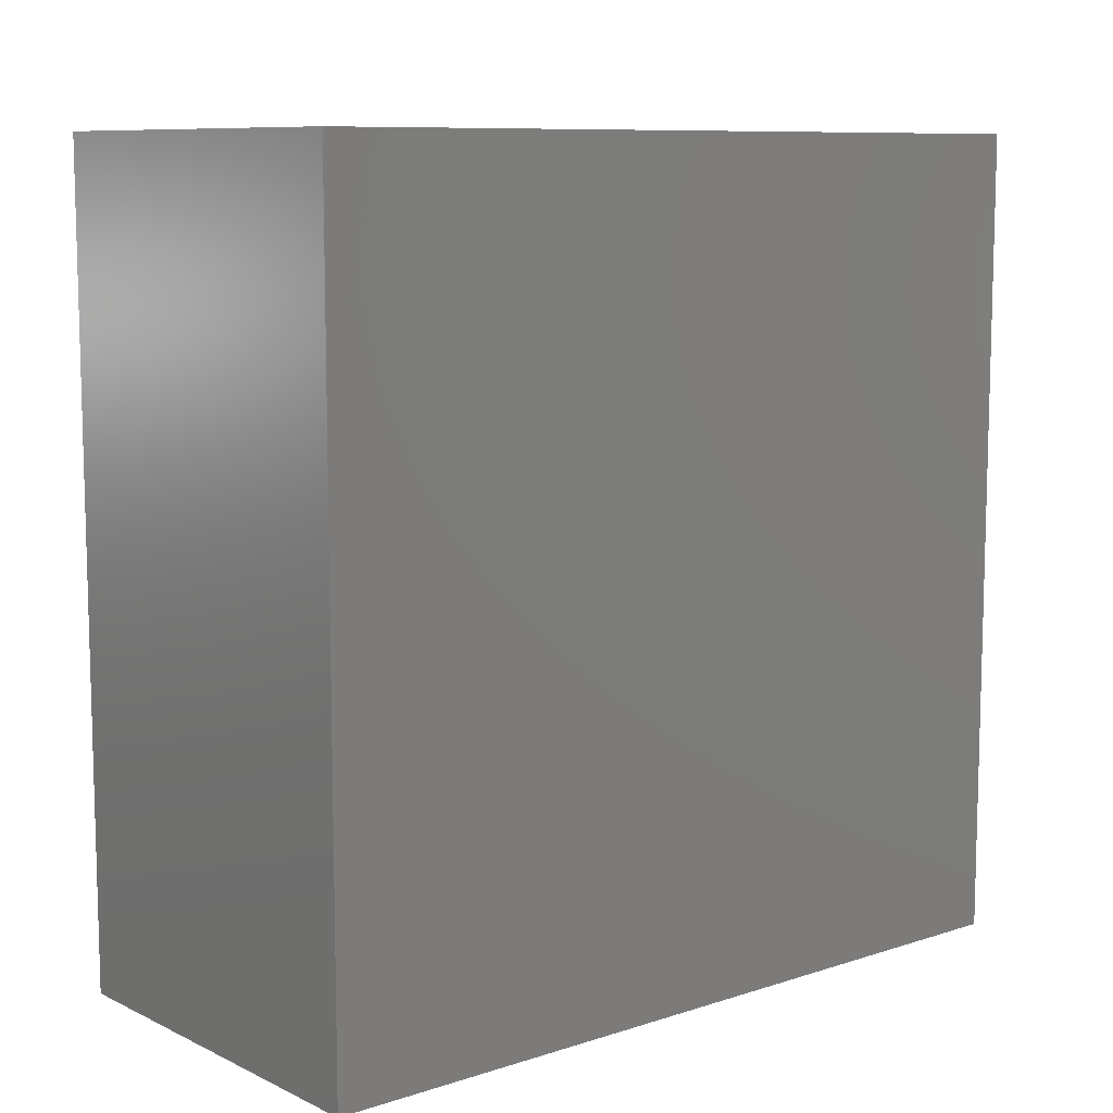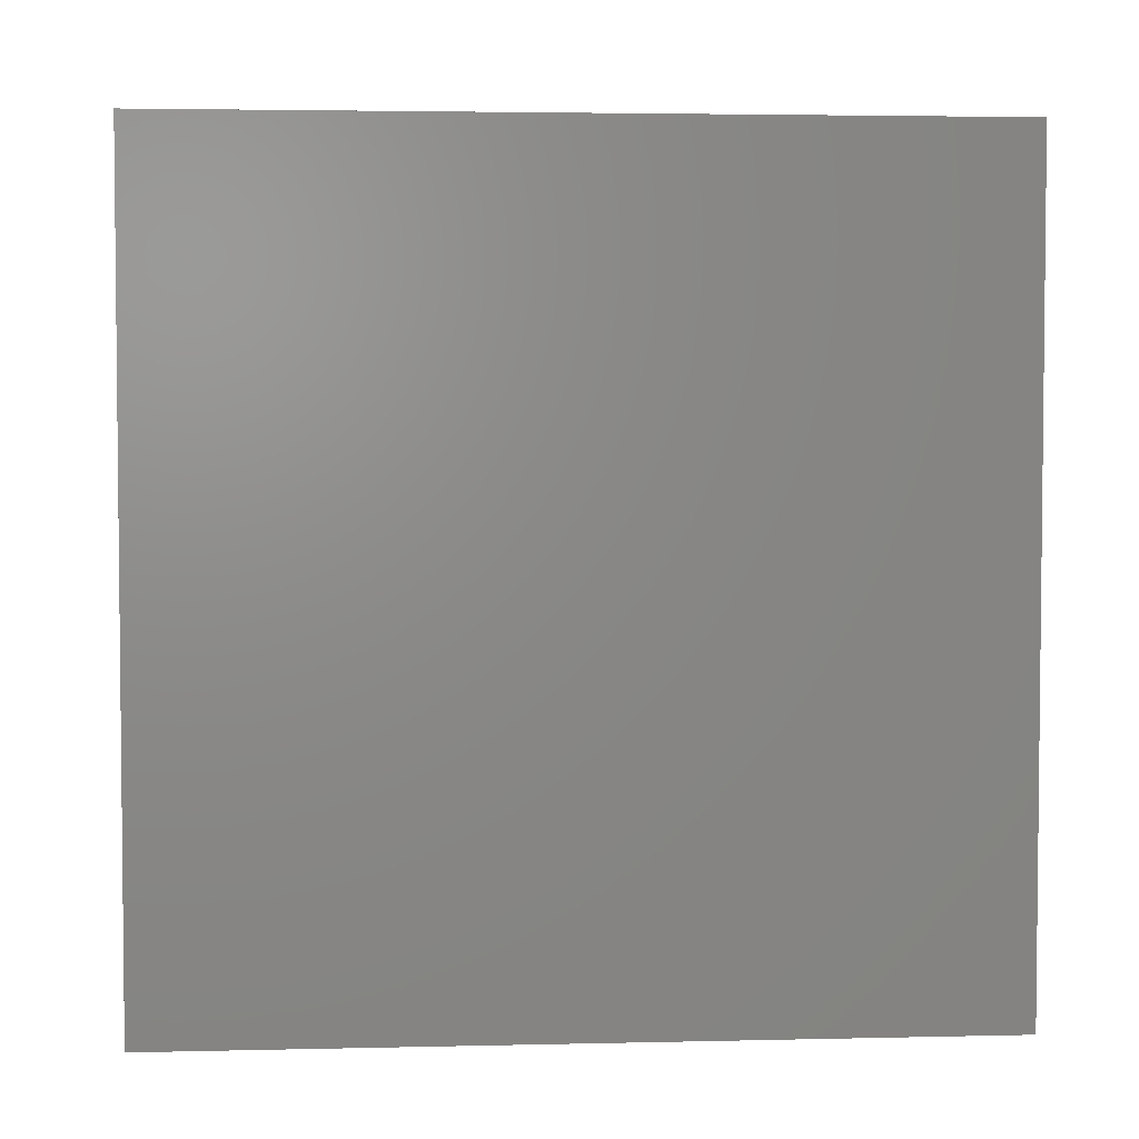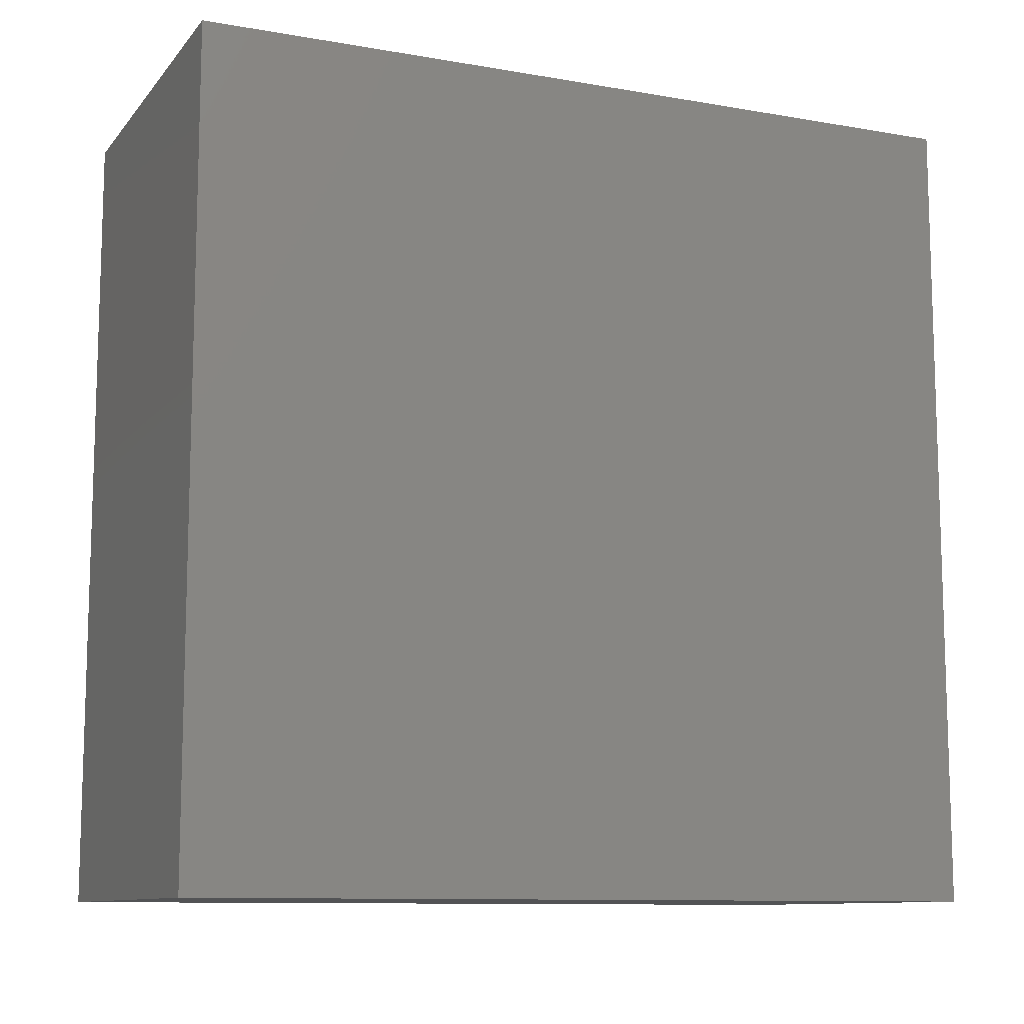
<metadata>
{"format":"stl","ext":"stl","renderer":"f3d","projection":"perspective","resolution":1024,"background":"white","views":[{"elev":9.3,"azim":50.1,"up":"+Z"},{"elev":3.6,"azim":85.6,"up":"+Z"},{"elev":-10.6,"azim":-113.4,"up":"+Z"}]}
</metadata>
<code>
# stl→obj: 350 verts, 674 faces
v 0.6 -1.436e-07 0
v 0.6 0.732 0
v 0.6 0 0.738
v 0.6 0.732 0.738
v 0.6 0.732 1.722
v 0.6 0 1.722
v 0.6 1.708 0
v 0.6 1.708 0.738
v 0.6 1.708 1.722
v 0.6 -1.436e-07 2.46
v 0.6 0.732 2.46
v 0.6 1.708 2.46
v 0.6 2.44 0.738
v 0.6 2.44 0
v 0.6 2.44 1.722
v 0.6 2.44 2.46
v -0.6 -0 0
v -0.6 0.732 -0
v -0.24 -0 -5.13e-08
v -0.24 0.732 0
v 0.24 0.732 0
v 0.24 -0 0
v -0.6 1.708 0
v -0.24 1.708 0
v 0.24 1.708 0
v -0.24 2.44 -0
v -0.6 2.44 0
v 0.24 2.44 -0
v -0.6 -0 2.46
v -0.24 -0 2.46
v -0.6 0.732 2.46
v -0.24 0.732 2.46
v -0.6 1.708 2.46
v -0.24 1.708 2.46
v 0.24 -0 2.46
v 0.24 0.732 2.46
v 0.24 1.708 2.46
v -0.6 2.44 2.46
v -0.24 2.44 2.46
v 0.24 2.44 2.46
v -0.6 2.44 0.369
v -0.24 2.44 0.369
v 0 2.44 0.369
v 0 2.44 -0
v -0.6 2.44 0.738
v -0.24 2.44 0.738
v 0 2.44 0.725
v -0.005573 2.44 0.7249
v 0 2.44 0.738
v -0.01696 2.44 0.7238
v -0.01123 2.44 0.7245
v -0.02275 2.44 0.7229
v -0.02856 2.44 0.7217
v -0.03439 2.44 0.7202
v -0.04601 2.44 0.7162
v -0.05175 2.44 0.7138
v -0.05741 2.44 0.711
v -0.04022 2.44 0.7184
v -0.06297 2.44 0.708
v -0.0684 2.44 0.7046
v -0.07368 2.44 0.701
v -0.0837 2.44 0.6928
v -0.07879 2.44 0.697
v -0.08839 2.44 0.6884
v -0.09704 2.44 0.6788
v -0.09284 2.44 0.6837
v -0.101 2.44 0.6737
v -0.1046 2.44 0.6684
v -0.108 2.44 0.663
v -0.111 2.44 0.6574
v -0.1138 2.44 0.6518
v -0.1162 2.44 0.646
v -0.1184 2.44 0.6402
v -0.1217 2.44 0.6286
v -0.1202 2.44 0.6344
v -0.1229 2.44 0.6227
v -0.1238 2.44 0.617
v -0.1245 2.44 0.6112
v -0.1249 2.44 0.6056
v -0.125 2.44 0.6
v -0.1249 2.44 0.5944
v -0.1229 2.44 0.5773
v -0.1238 2.44 0.583
v -0.1245 2.44 0.5888
v -0.1217 2.44 0.5714
v -0.1202 2.44 0.5656
v -0.1162 2.44 0.554
v -0.1184 2.44 0.5598
v -0.1138 2.44 0.5482
v -0.108 2.44 0.537
v -0.111 2.44 0.5426
v -0.1046 2.44 0.5316
v -0.101 2.44 0.5263
v -0.09704 2.44 0.5212
v -0.09284 2.44 0.5163
v -0.08839 2.44 0.5116
v -0.0837 2.44 0.5072
v -0.07879 2.44 0.503
v -0.0684 2.44 0.4954
v -0.07368 2.44 0.499
v -0.06297 2.44 0.492
v -0.05741 2.44 0.489
v -0.05175 2.44 0.4862
v -0.04601 2.44 0.4838
v -0.04022 2.44 0.4816
v -0.03439 2.44 0.4798
v -0.02856 2.44 0.4783
v -0.02275 2.44 0.4771
v -0.01696 2.44 0.4762
v -0.01123 2.44 0.4755
v -0.005573 2.44 0.4751
v 0 2.44 0.475
v -0.6 2.44 1.722
v -0.24 2.44 1.722
v -0 2.44 1.722
v 0.24 2.44 0.369
v 0.6 2.44 0.369
v 0.005573 2.44 0.4751
v 0.01696 2.44 0.4762
v 0.01123 2.44 0.4755
v 0.02275 2.44 0.4771
v 0.02856 2.44 0.4783
v 0.03439 2.44 0.4798
v 0.04022 2.44 0.4816
v 0.04601 2.44 0.4838
v 0.05175 2.44 0.4862
v 0.05741 2.44 0.489
v 0.06297 2.44 0.492
v 0.0684 2.44 0.4954
v 0.07368 2.44 0.499
v 0.07879 2.44 0.503
v 0.0837 2.44 0.5072
v 0.08839 2.44 0.5116
v 0.09704 2.44 0.5212
v 0.09284 2.44 0.5163
v 0.101 2.44 0.5263
v 0.108 2.44 0.537
v 0.111 2.44 0.5426
v 0.1046 2.44 0.5316
v 0.1138 2.44 0.5482
v 0.1162 2.44 0.554
v 0.1184 2.44 0.5598
v 0.1202 2.44 0.5656
v 0.1217 2.44 0.5714
v 0.1229 2.44 0.5773
v 0.1238 2.44 0.583
v 0.24 2.44 0.738
v 0.1249 2.44 0.5944
v 0.1245 2.44 0.5888
v 0.125 2.44 0.6
v 0.1249 2.44 0.6056
v 0.1238 2.44 0.617
v 0.1229 2.44 0.6227
v 0.1245 2.44 0.6112
v 0.1217 2.44 0.6286
v 0.1202 2.44 0.6344
v 0.1162 2.44 0.646
v 0.1184 2.44 0.6402
v 0.1138 2.44 0.6518
v 0.108 2.44 0.663
v 0.111 2.44 0.6574
v 0.1046 2.44 0.6684
v 0.09704 2.44 0.6788
v 0.09284 2.44 0.6837
v 0.101 2.44 0.6737
v 0.08839 2.44 0.6884
v 0.0837 2.44 0.6928
v 0.07879 2.44 0.697
v 0.07368 2.44 0.701
v 0.0684 2.44 0.7046
v 0.04022 2.44 0.7184
v 0.04601 2.44 0.7162
v 0.05175 2.44 0.7138
v 0.05741 2.44 0.711
v 0.03439 2.44 0.7202
v 0.06297 2.44 0.708
v 0.02856 2.44 0.7217
v 0.02275 2.44 0.7229
v 0.01696 2.44 0.7238
v 0.01123 2.44 0.7245
v 0.005573 2.44 0.7249
v 0.24 2.44 1.722
v -0.6 2.44 2.091
v -0.24 2.44 2.091
v 2.24e-08 2.44 1.985
v -0.005573 2.44 1.985
v 0 2.44 2.091
v -0.01696 2.44 1.984
v -0.01123 2.44 1.984
v -0.02275 2.44 1.983
v -0.02856 2.44 1.982
v -0.03439 2.44 1.98
v -0.04022 2.44 1.978
v -0.04601 2.44 1.976
v -0.05175 2.44 1.974
v -0.05741 2.44 1.971
v -0.06297 2.44 1.968
v -0.0684 2.44 1.965
v -0.07368 2.44 1.961
v -0.07879 2.44 1.957
v -0.0837 2.44 1.953
v -0.08839 2.44 1.948
v -0.09704 2.44 1.939
v -0.09284 2.44 1.944
v -0.101 2.44 1.934
v -0.108 2.44 1.923
v -0.111 2.44 1.917
v -0.1046 2.44 1.928
v -0.1138 2.44 1.912
v -0.1162 2.44 1.906
v -0.1184 2.44 1.9
v -0.1202 2.44 1.894
v -0.1217 2.44 1.889
v -0.1229 2.44 1.883
v -0.1238 2.44 1.877
v -0.1249 2.44 1.866
v -0.1245 2.44 1.871
v -0.125 2.44 1.86
v -0.1249 2.44 1.854
v -0.1238 2.44 1.843
v -0.1229 2.44 1.837
v -0.1245 2.44 1.849
v -0.1217 2.44 1.831
v -0.1202 2.44 1.826
v -0.1162 2.44 1.814
v -0.1184 2.44 1.82
v -0.1138 2.44 1.808
v -0.108 2.44 1.797
v -0.111 2.44 1.803
v -0.1046 2.44 1.792
v -0.09704 2.44 1.781
v -0.09284 2.44 1.776
v -0.101 2.44 1.786
v -0.08839 2.44 1.772
v -0.0837 2.44 1.767
v -0.07879 2.44 1.763
v -0.07368 2.44 1.759
v -0.0684 2.44 1.755
v -0.04022 2.44 1.742
v -0.04601 2.44 1.744
v -0.05175 2.44 1.746
v -0.05741 2.44 1.749
v -0.03439 2.44 1.74
v -0.06297 2.44 1.752
v -0.02856 2.44 1.738
v -0.02275 2.44 1.737
v -0.01696 2.44 1.736
v -0.01123 2.44 1.736
v -0.005573 2.44 1.735
v -0 2.44 1.735
v -0 2.44 2.46
v 0.005573 2.44 1.735
v 0.01696 2.44 1.736
v 0.01123 2.44 1.736
v 0.02275 2.44 1.737
v 0.02856 2.44 1.738
v 0.03439 2.44 1.74
v 0.04601 2.44 1.744
v 0.05175 2.44 1.746
v 0.05741 2.44 1.749
v 0.04022 2.44 1.742
v 0.06297 2.44 1.752
v 0.0684 2.44 1.755
v 0.07368 2.44 1.759
v 0.0837 2.44 1.767
v 0.07879 2.44 1.763
v 0.08839 2.44 1.772
v 0.09704 2.44 1.781
v 0.09284 2.44 1.776
v 0.101 2.44 1.786
v 0.1046 2.44 1.792
v 0.108 2.44 1.797
v 0.111 2.44 1.803
v 0.1138 2.44 1.808
v 0.1162 2.44 1.814
v 0.1184 2.44 1.82
v 0.1217 2.44 1.831
v 0.1202 2.44 1.826
v 0.1229 2.44 1.837
v 0.1238 2.44 1.843
v 0.1245 2.44 1.849
v 0.1249 2.44 1.854
v 0.125 2.44 1.86
v 0.1249 2.44 1.866
v 0.1229 2.44 1.883
v 0.24 2.44 2.091
v 0.1238 2.44 1.877
v 0.1245 2.44 1.871
v 0.1217 2.44 1.889
v 0.1202 2.44 1.894
v 0.1162 2.44 1.906
v 0.1184 2.44 1.9
v 0.1138 2.44 1.912
v 0.108 2.44 1.923
v 0.111 2.44 1.917
v 0.1046 2.44 1.928
v 0.101 2.44 1.934
v 0.09704 2.44 1.939
v 0.09284 2.44 1.944
v 0.08839 2.44 1.948
v 0.0837 2.44 1.953
v 0.07879 2.44 1.957
v 0.0684 2.44 1.965
v 0.07368 2.44 1.961
v 0.06297 2.44 1.968
v 0.05741 2.44 1.971
v 0.05175 2.44 1.974
v 0.04601 2.44 1.976
v 0.04022 2.44 1.978
v 0.03439 2.44 1.98
v 0.02856 2.44 1.982
v 0.02275 2.44 1.983
v 0.01696 2.44 1.984
v 0.01123 2.44 1.984
v 0.005573 2.44 1.985
v 0.6 2.44 2.091
v -0.6 -0 0.738
v -0.6 0.732 0.738
v -0.6 1.708 0.738
v -0.6 -0 1.722
v -0.6 0.732 1.722
v -0.6 1.708 1.722
v -0.24 -0 0.738
v -0.24 -0 1.722
v 0.24 0 0.738
v 0.24 0 1.722
v -0.05 2.44 0.4855
v -0.05 2.44 0.55
v -0.1145 2.44 0.55
v 0.05 2.44 0.55
v 0.05 2.44 0.4855
v -0.05 2.44 0.65
v -0.1145 2.44 0.65
v 0.05 2.44 0.65
v 0.1145 2.44 0.55
v 0.1145 2.44 0.65
v -0.05 2.44 0.7145
v 0.05 2.44 0.7145
v -0.05 2.44 1.745
v -0.05 2.44 1.81
v -0.1145 2.44 1.81
v 0.05 2.44 1.81
v 0.05 2.44 1.745
v -0.05 2.44 1.91
v -0.1145 2.44 1.91
v 0.05 2.44 1.91
v 0.1145 2.44 1.81
v 0.1145 2.44 1.91
v -0.05 2.44 1.975
v 0.05 2.44 1.975
f 1 2 3
f 2 4 3
f 4 5 3
f 5 6 3
f 7 8 2
f 8 4 2
f 9 4 8
f 9 5 4
f 6 5 10
f 5 11 10
f 5 9 11
f 9 12 11
f 13 8 14
f 8 7 14
f 8 15 9
f 8 13 15
f 9 16 12
f 9 15 16
f 17 18 19
f 18 20 19
f 20 21 19
f 21 22 19
f 23 24 18
f 24 20 18
f 25 20 24
f 25 21 20
f 22 21 1
f 21 2 1
f 21 25 2
f 25 7 2
f 26 24 27
f 24 23 27
f 24 28 25
f 24 26 28
f 25 14 7
f 25 28 14
f 29 30 31
f 30 32 31
f 31 32 33
f 32 34 33
f 35 36 30
f 36 32 30
f 37 32 36
f 37 34 32
f 38 33 39
f 33 34 39
f 34 37 39
f 37 40 39
f 10 11 35
f 11 36 35
f 37 11 12
f 36 11 37
f 37 16 40
f 37 12 16
f 27 41 26
f 41 42 26
f 42 43 26
f 43 44 26
f 45 46 41
f 46 42 41
f 47 48 49
f 50 49 51
f 52 49 50
f 48 51 49
f 53 54 49
f 55 56 46
f 56 57 46
f 46 49 55
f 58 55 49
f 57 59 46
f 54 58 49
f 60 61 46
f 62 46 63
f 64 46 62
f 61 63 46
f 65 46 66
f 67 46 65
f 64 66 46
f 59 60 46
f 52 53 49
f 68 69 46
f 46 70 71
f 69 70 46
f 72 73 46
f 74 46 75
f 76 46 74
f 73 75 46
f 77 78 46
f 46 79 80
f 78 79 46
f 80 81 46
f 76 77 46
f 71 72 46
f 82 42 83
f 42 46 83
f 84 83 46
f 85 86 42
f 87 42 88
f 89 42 87
f 86 88 42
f 90 42 91
f 92 42 90
f 89 91 42
f 82 85 42
f 93 94 42
f 95 96 42
f 42 97 98
f 96 97 42
f 99 42 100
f 43 42 99
f 98 100 42
f 94 95 42
f 101 102 43
f 103 104 43
f 104 105 43
f 106 43 105
f 102 103 43
f 107 108 43
f 43 109 110
f 108 109 43
f 43 111 112
f 110 111 43
f 106 107 43
f 99 101 43
f 92 93 42
f 81 84 46
f 67 68 46
f 113 114 45
f 114 46 45
f 115 46 114
f 115 49 46
f 43 116 44
f 116 28 44
f 28 116 14
f 116 117 14
f 112 118 43
f 119 43 120
f 121 43 119
f 118 120 43
f 122 123 43
f 124 125 43
f 43 126 127
f 125 126 43
f 127 128 43
f 123 124 43
f 43 129 116
f 130 131 116
f 131 132 116
f 133 116 132
f 129 130 116
f 134 116 135
f 136 116 134
f 133 135 116
f 128 129 43
f 121 122 43
f 116 137 138
f 139 137 116
f 140 141 116
f 142 143 116
f 143 144 116
f 145 116 144
f 141 142 116
f 116 146 147
f 148 147 149
f 150 147 148
f 146 149 147
f 150 151 147
f 145 146 116
f 138 140 116
f 147 152 153
f 154 152 147
f 155 156 147
f 157 147 158
f 159 147 157
f 156 158 147
f 160 147 161
f 162 147 160
f 159 161 147
f 153 155 147
f 147 163 164
f 165 163 147
f 166 167 147
f 147 168 169
f 167 168 147
f 169 170 147
f 164 166 147
f 171 49 172
f 172 147 173
f 49 147 172
f 174 173 147
f 171 175 49
f 176 174 147
f 177 178 49
f 49 179 180
f 178 179 49
f 49 181 47
f 180 181 49
f 175 177 49
f 170 176 147
f 162 165 147
f 151 154 147
f 136 139 116
f 116 147 117
f 147 13 117
f 182 49 115
f 182 147 49
f 147 182 13
f 182 15 13
f 183 184 113
f 184 114 113
f 185 186 187
f 188 187 189
f 190 187 188
f 186 189 187
f 191 192 187
f 193 194 187
f 187 195 196
f 194 195 187
f 196 197 187
f 192 193 187
f 187 198 184
f 199 200 184
f 200 201 184
f 202 184 201
f 198 199 184
f 203 184 204
f 205 184 203
f 202 204 184
f 197 198 187
f 190 191 187
f 184 206 207
f 208 206 184
f 209 210 184
f 211 212 184
f 212 213 184
f 214 184 213
f 210 211 184
f 184 215 114
f 216 114 217
f 218 114 216
f 215 217 114
f 218 219 114
f 214 215 184
f 207 209 184
f 114 220 221
f 222 220 114
f 223 224 114
f 225 114 226
f 227 114 225
f 224 226 114
f 228 114 229
f 230 114 228
f 227 229 114
f 221 223 114
f 114 231 232
f 233 231 114
f 234 235 114
f 114 236 237
f 235 236 114
f 237 238 114
f 232 234 114
f 239 115 240
f 240 114 241
f 115 114 240
f 242 241 114
f 239 243 115
f 244 242 114
f 245 246 115
f 115 247 248
f 246 247 115
f 115 249 250
f 248 249 115
f 243 245 115
f 238 244 114
f 230 233 114
f 219 222 114
f 205 208 184
f 39 184 38
f 184 183 38
f 184 251 187
f 184 39 251
f 250 252 115
f 253 115 254
f 255 115 253
f 252 254 115
f 256 257 115
f 258 259 182
f 259 260 182
f 182 115 258
f 261 258 115
f 260 262 182
f 257 261 115
f 263 264 182
f 265 182 266
f 267 182 265
f 264 266 182
f 268 182 269
f 270 182 268
f 267 269 182
f 262 263 182
f 255 256 115
f 271 272 182
f 182 273 274
f 272 273 182
f 275 276 182
f 277 182 278
f 279 182 277
f 276 278 182
f 280 281 182
f 182 282 283
f 281 282 182
f 283 284 182
f 279 280 182
f 274 275 182
f 285 286 287
f 286 182 287
f 288 287 182
f 289 290 286
f 291 286 292
f 293 286 291
f 290 292 286
f 294 286 295
f 296 286 294
f 293 295 286
f 285 289 286
f 297 298 286
f 299 300 286
f 286 301 302
f 300 301 286
f 303 286 304
f 187 286 303
f 302 304 286
f 298 299 286
f 305 306 187
f 307 308 187
f 308 309 187
f 310 187 309
f 306 307 187
f 311 312 187
f 187 313 314
f 312 313 187
f 187 315 185
f 314 315 187
f 310 311 187
f 303 305 187
f 296 297 286
f 284 288 182
f 270 271 182
f 182 286 15
f 286 316 15
f 187 40 286
f 187 251 40
f 286 16 316
f 286 40 16
f 17 317 18
f 317 318 18
f 318 23 18
f 319 23 318
f 320 321 317
f 321 318 317
f 322 318 321
f 322 319 318
f 319 45 23
f 45 27 23
f 319 322 45
f 322 113 45
f 31 321 29
f 321 320 29
f 321 33 322
f 321 31 33
f 322 38 113
f 322 33 38
f 17 19 317
f 19 323 317
f 323 324 317
f 324 320 317
f 22 325 19
f 325 323 19
f 326 323 325
f 326 324 323
f 320 324 29
f 324 30 29
f 324 326 30
f 326 35 30
f 1 3 22
f 3 325 22
f 6 326 3
f 326 325 3
f 35 326 10
f 326 6 10
f 327 103 328
f 102 101 328
f 328 99 100
f 101 99 328
f 100 98 328
f 103 102 328
f 97 96 328
f 94 328 95
f 93 328 94
f 96 95 328
f 92 90 328
f 328 91 89
f 90 91 328
f 89 329 328
f 93 92 328
f 98 97 328
f 330 125 124
f 331 125 330
f 123 122 330
f 330 121 119
f 122 121 330
f 119 120 330
f 124 123 330
f 330 112 328
f 110 328 111
f 109 328 110
f 112 111 328
f 109 108 328
f 118 112 330
f 107 106 328
f 328 105 104
f 106 105 328
f 104 327 328
f 108 107 328
f 120 118 330
f 328 87 88
f 329 87 328
f 86 85 328
f 328 82 83
f 85 82 328
f 83 84 328
f 88 86 328
f 328 80 332
f 78 332 79
f 77 332 78
f 80 79 332
f 77 76 332
f 81 80 328
f 74 75 332
f 332 73 72
f 75 73 332
f 72 333 332
f 76 74 332
f 84 81 328
f 334 328 332
f 334 330 328
f 335 140 330
f 138 137 330
f 330 139 136
f 137 139 330
f 136 134 330
f 140 138 330
f 135 133 330
f 131 330 132
f 130 330 131
f 133 132 330
f 129 128 330
f 330 127 126
f 128 127 330
f 126 331 330
f 130 129 330
f 134 135 330
f 334 157 158
f 336 157 334
f 156 155 334
f 334 153 152
f 155 153 334
f 152 154 334
f 158 156 334
f 334 150 330
f 149 330 148
f 146 330 149
f 150 148 330
f 146 145 330
f 151 150 334
f 144 143 330
f 330 142 141
f 143 142 330
f 141 335 330
f 145 144 330
f 154 151 334
f 333 71 332
f 70 69 332
f 332 68 67
f 69 68 332
f 67 65 332
f 71 70 332
f 66 64 332
f 63 332 62
f 61 332 63
f 64 62 332
f 60 59 332
f 332 57 56
f 59 57 332
f 56 337 332
f 61 60 332
f 65 66 332
f 332 55 58
f 337 55 332
f 54 53 332
f 332 52 50
f 53 52 332
f 50 51 332
f 58 54 332
f 332 47 334
f 180 334 181
f 179 334 180
f 47 181 334
f 179 178 334
f 48 47 332
f 177 175 334
f 334 171 172
f 175 171 334
f 172 338 334
f 178 177 334
f 51 48 332
f 338 173 334
f 174 176 334
f 334 170 169
f 176 170 334
f 169 168 334
f 173 174 334
f 167 166 334
f 163 334 164
f 165 334 163
f 166 164 334
f 162 160 334
f 334 161 159
f 160 161 334
f 159 336 334
f 165 162 334
f 168 167 334
f 339 241 340
f 242 244 340
f 340 238 237
f 244 238 340
f 237 236 340
f 241 242 340
f 235 234 340
f 231 340 232
f 233 340 231
f 234 232 340
f 230 228 340
f 340 229 227
f 228 229 340
f 227 341 340
f 233 230 340
f 236 235 340
f 342 258 261
f 343 258 342
f 257 256 342
f 342 255 253
f 256 255 342
f 253 254 342
f 261 257 342
f 342 250 340
f 248 340 249
f 247 340 248
f 250 249 340
f 247 246 340
f 252 250 342
f 245 243 340
f 340 239 240
f 243 239 340
f 240 339 340
f 246 245 340
f 254 252 342
f 340 225 226
f 341 225 340
f 224 223 340
f 340 221 220
f 223 221 340
f 220 222 340
f 226 224 340
f 340 218 344
f 217 344 216
f 215 344 217
f 218 216 344
f 215 214 344
f 219 218 340
f 213 212 344
f 344 211 210
f 212 211 344
f 210 345 344
f 214 213 344
f 222 219 340
f 346 340 344
f 346 342 340
f 347 274 342
f 273 272 342
f 342 271 270
f 272 271 342
f 270 268 342
f 274 273 342
f 269 267 342
f 266 342 265
f 264 342 266
f 267 265 342
f 263 262 342
f 342 260 259
f 262 260 342
f 259 343 342
f 264 263 342
f 268 269 342
f 346 291 292
f 348 291 346
f 290 289 346
f 346 285 287
f 289 285 346
f 287 288 346
f 292 290 346
f 346 283 342
f 281 342 282
f 280 342 281
f 283 282 342
f 280 279 342
f 284 283 346
f 277 278 342
f 342 276 275
f 278 276 342
f 275 347 342
f 279 277 342
f 288 284 346
f 345 209 344
f 207 206 344
f 344 208 205
f 206 208 344
f 205 203 344
f 209 207 344
f 204 202 344
f 200 344 201
f 199 344 200
f 202 201 344
f 198 197 344
f 344 196 195
f 197 196 344
f 195 349 344
f 199 198 344
f 203 204 344
f 344 194 193
f 349 194 344
f 192 191 344
f 344 190 188
f 191 190 344
f 188 189 344
f 193 192 344
f 344 185 346
f 314 346 315
f 313 346 314
f 185 315 346
f 313 312 346
f 186 185 344
f 311 310 346
f 346 309 308
f 310 309 346
f 308 350 346
f 312 311 346
f 189 186 344
f 350 307 346
f 306 305 346
f 346 303 304
f 305 303 346
f 304 302 346
f 307 306 346
f 301 300 346
f 298 346 299
f 297 346 298
f 300 299 346
f 296 294 346
f 346 295 293
f 294 295 346
f 293 348 346
f 297 296 346
f 302 301 346

</code>
